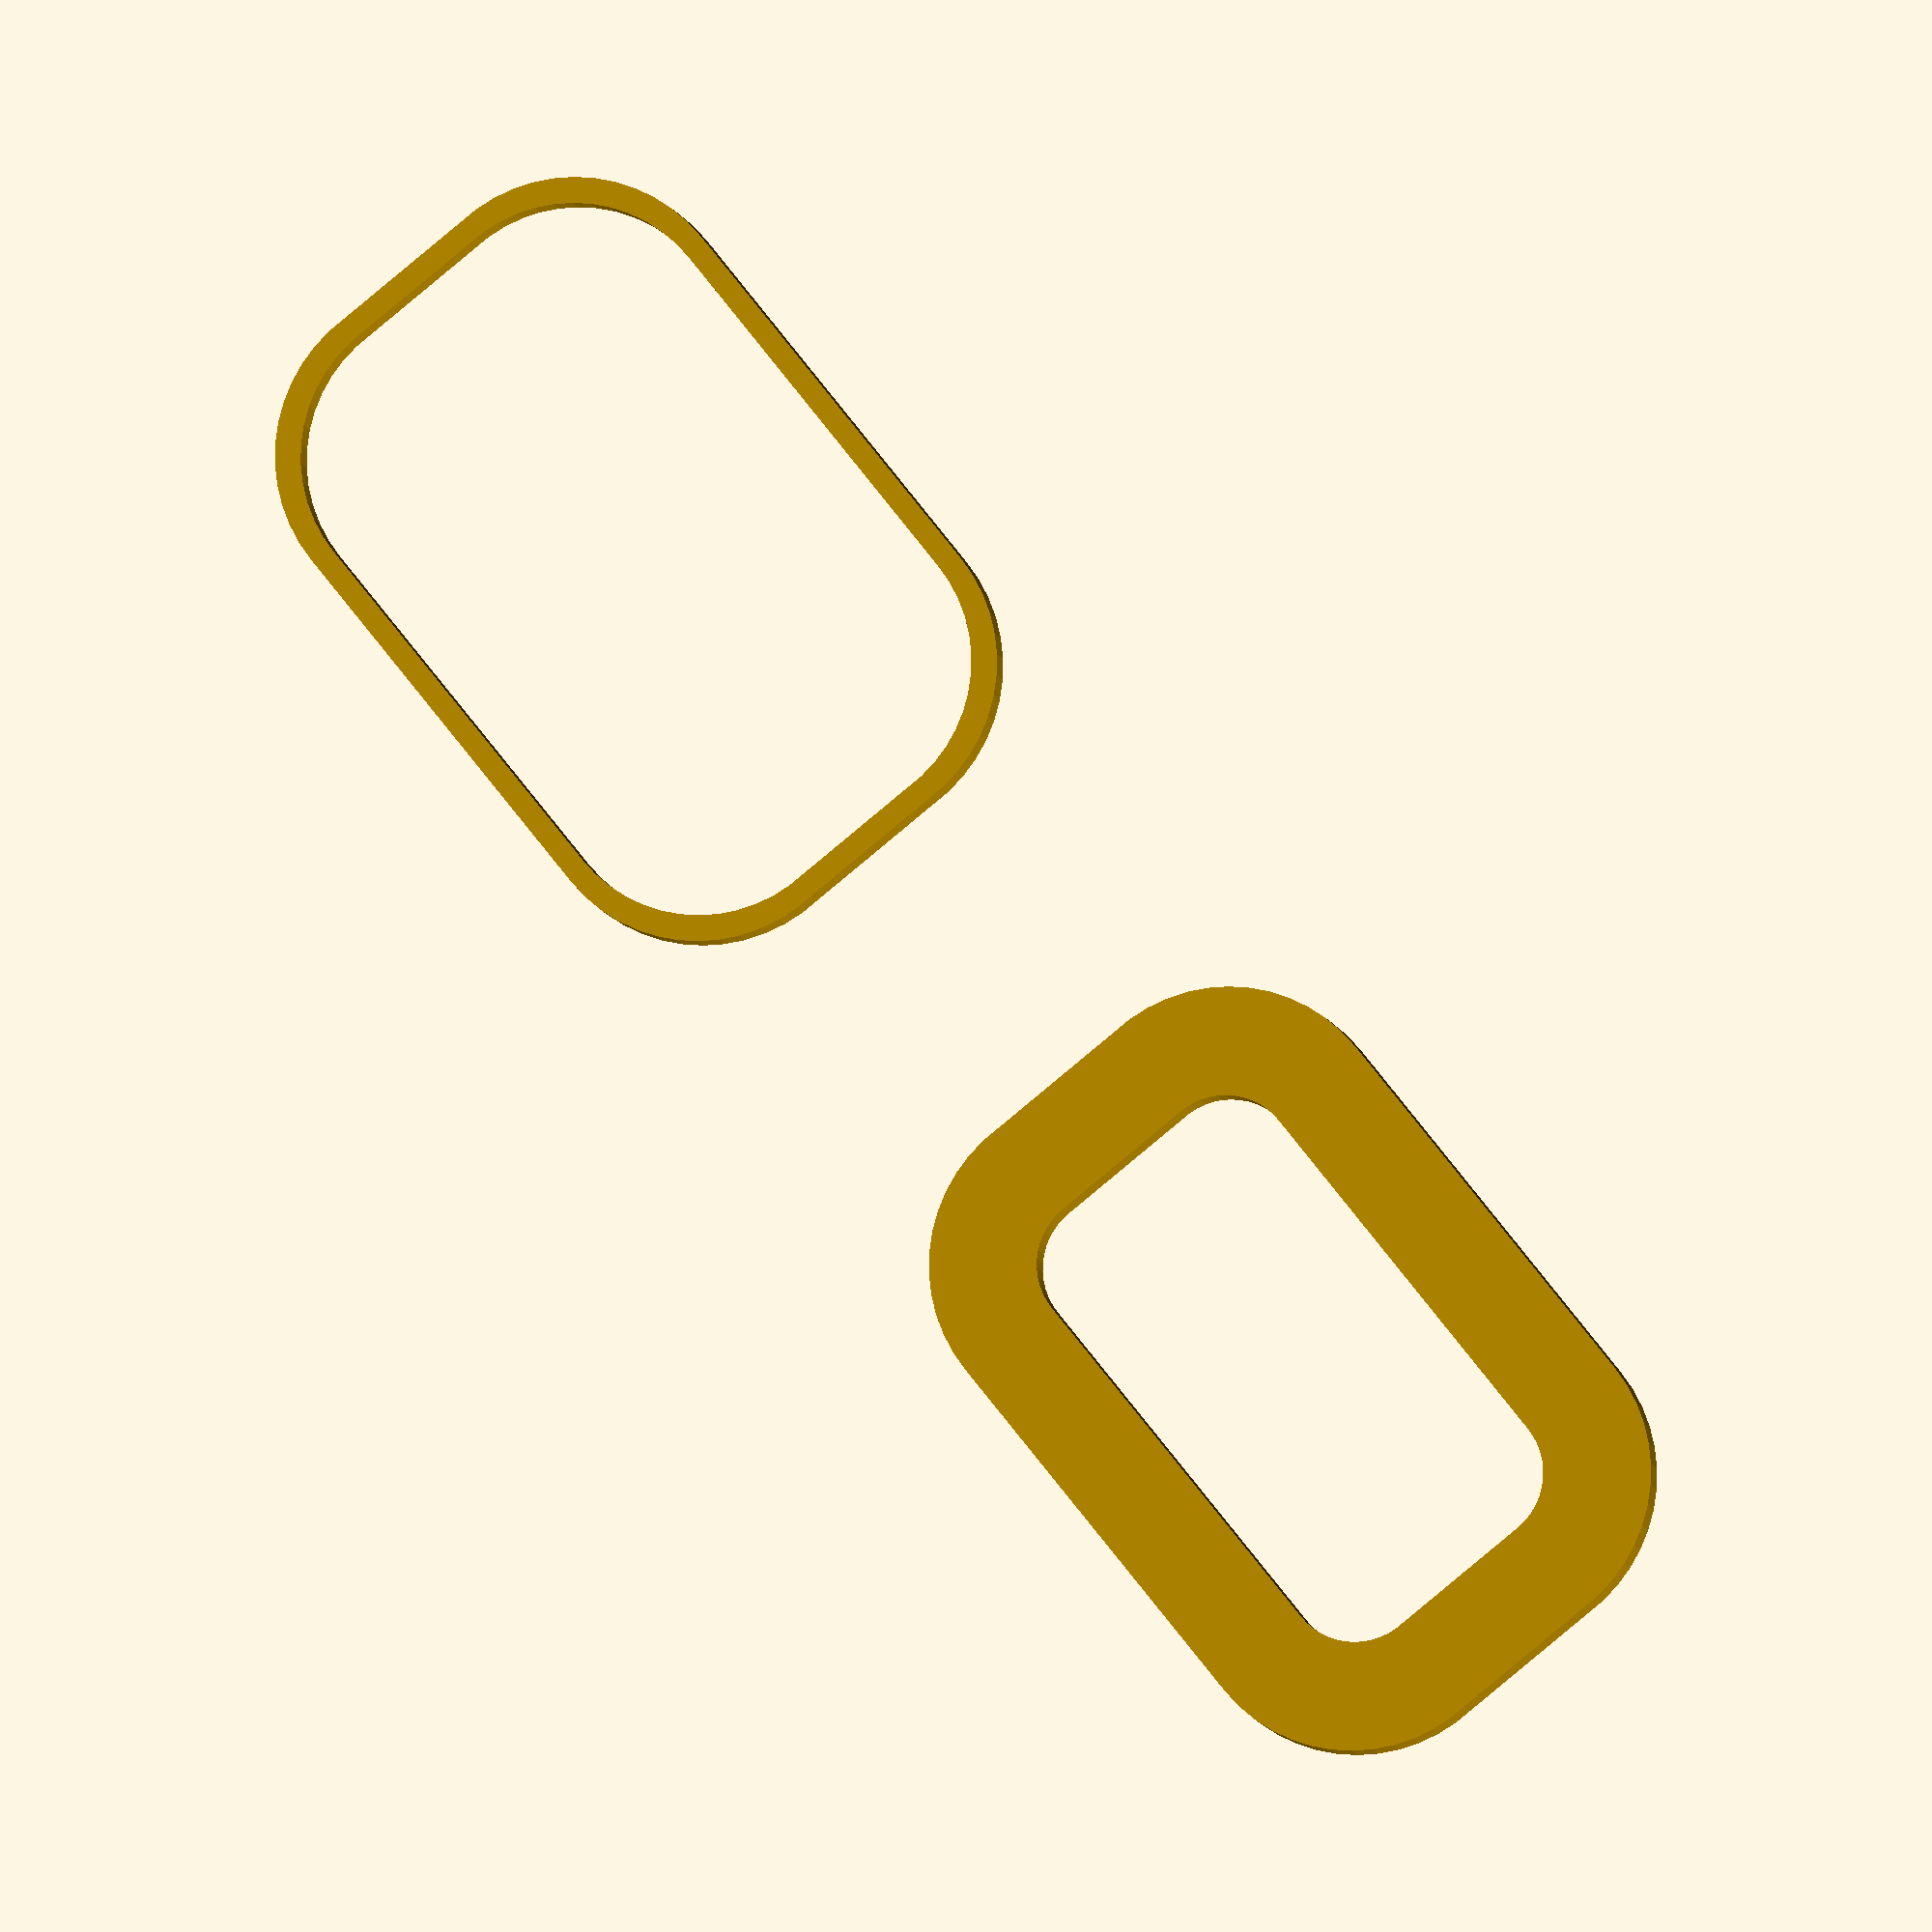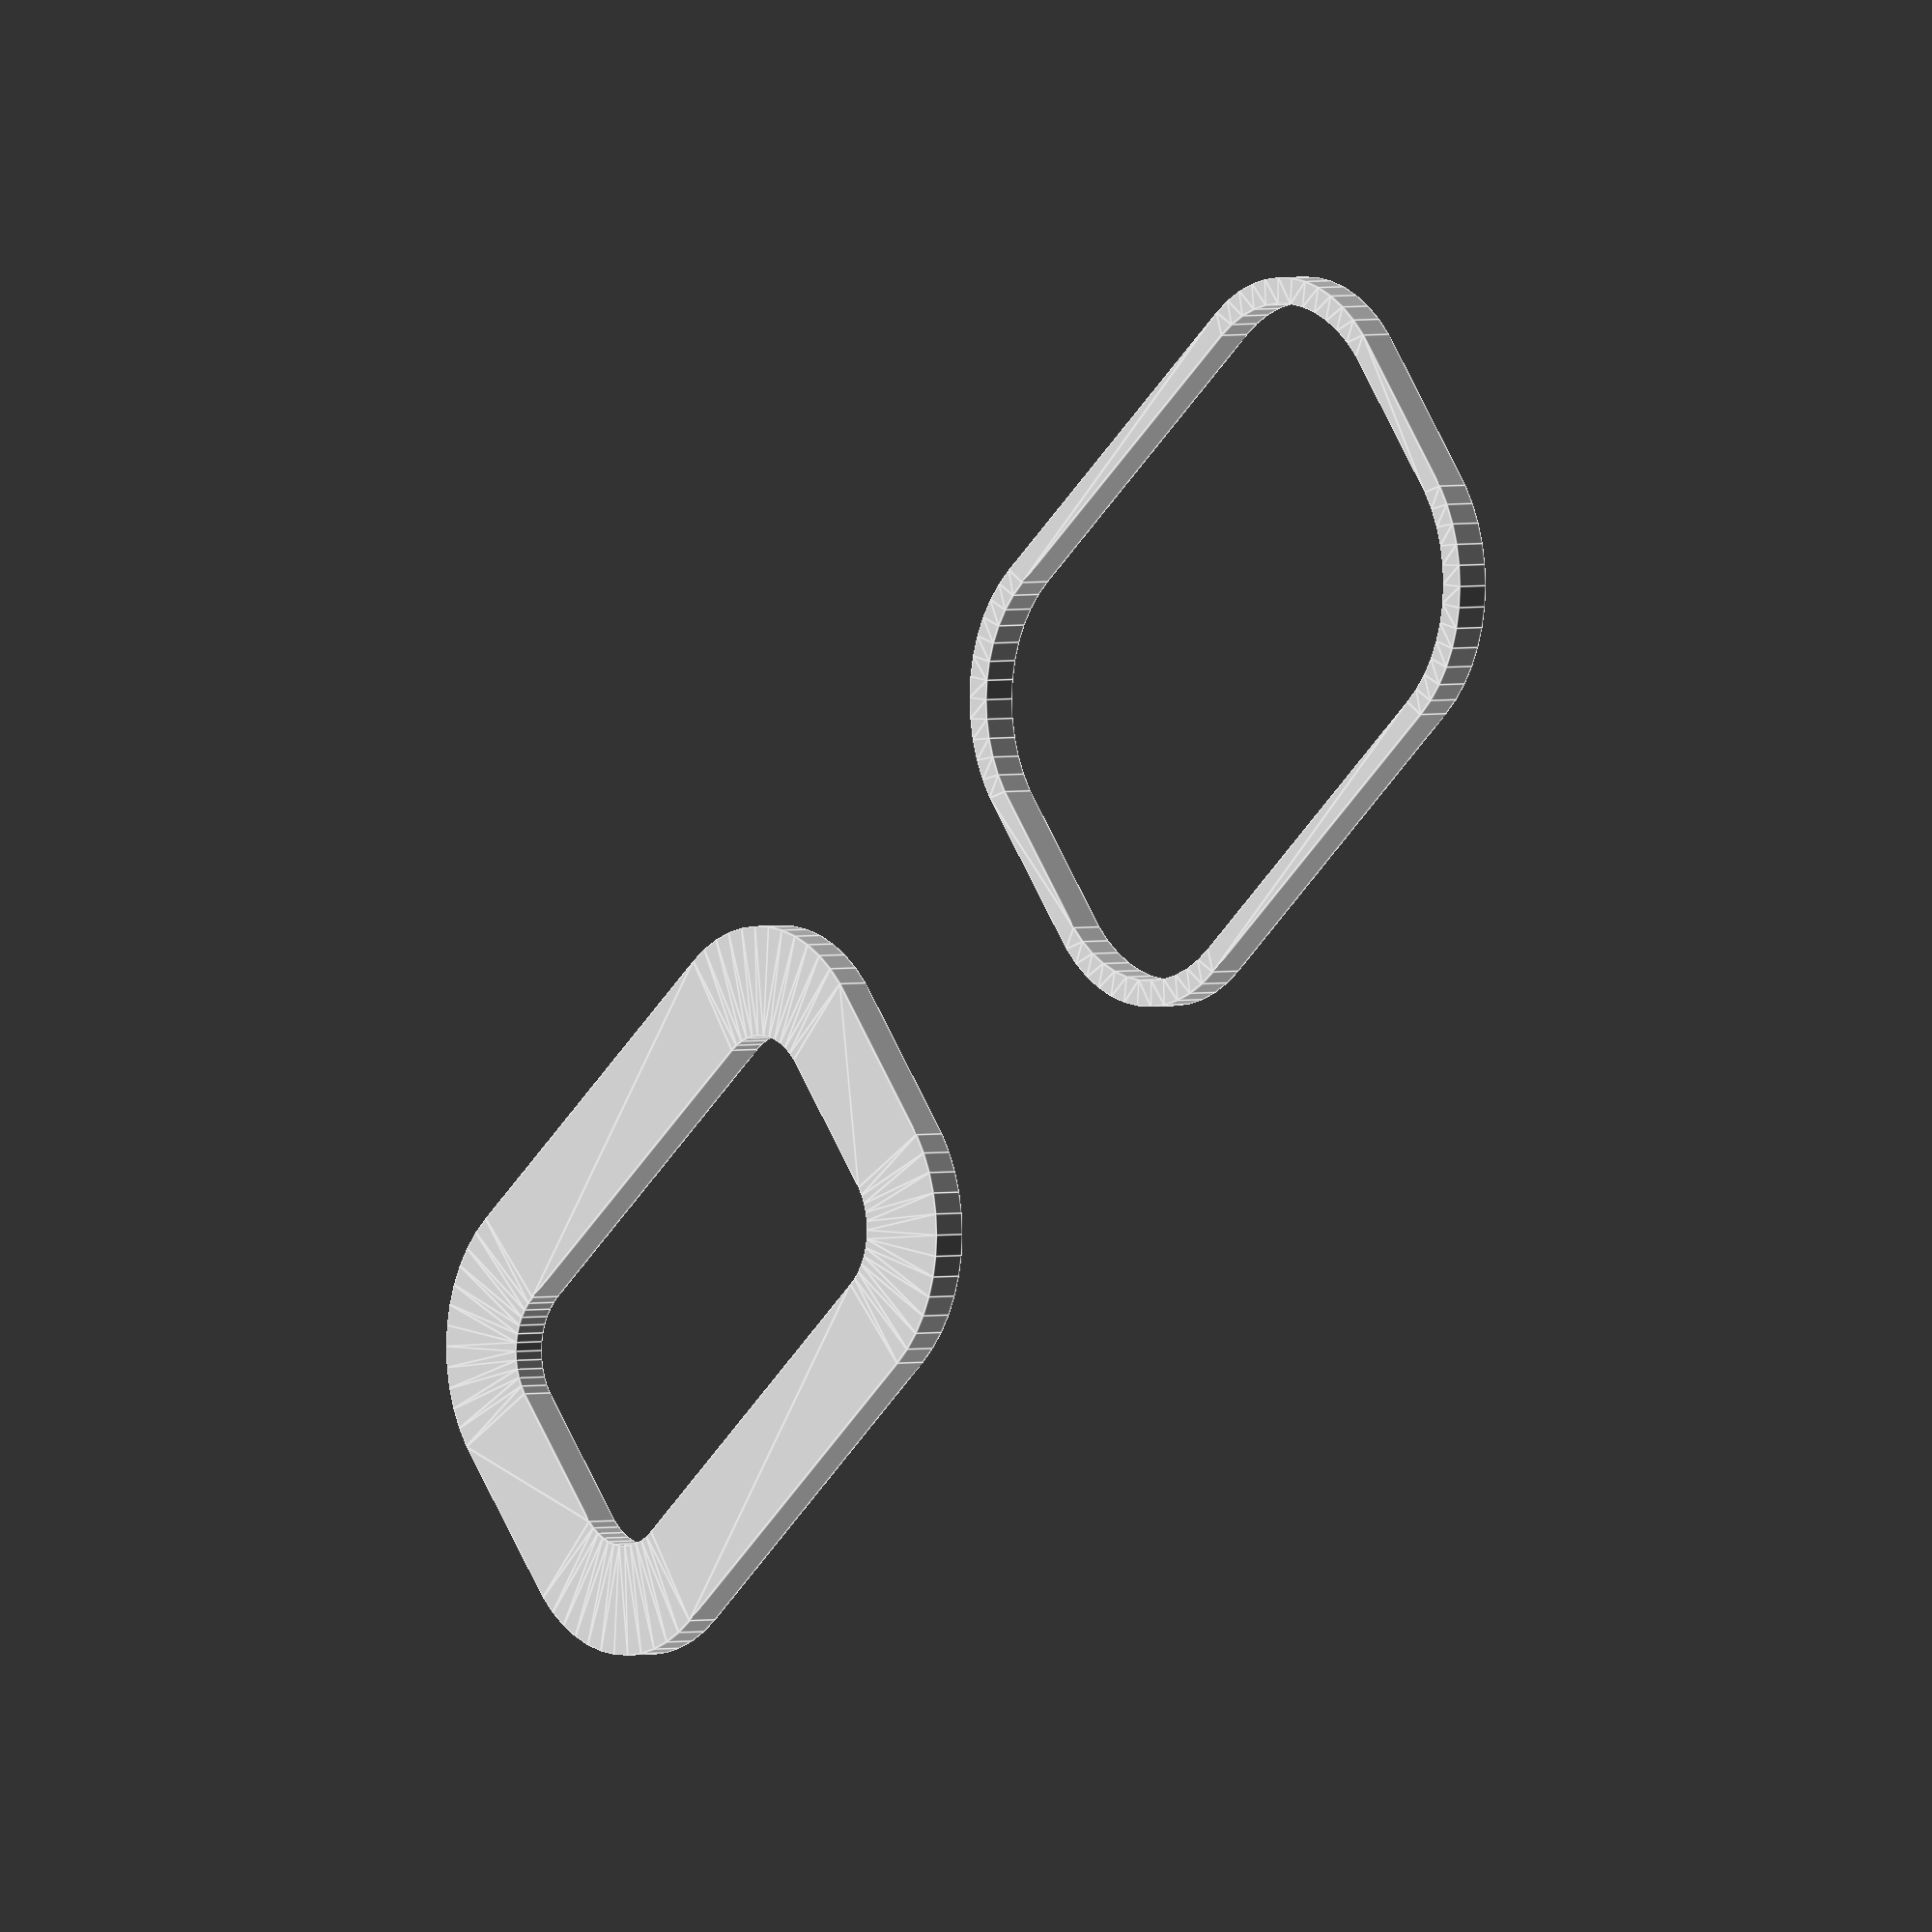
<openscad>
$fn = 50;


union() {
	translate(v = [0, 0.0000000000, 0]) {
		projection() {
			intersection() {
				translate(v = [-500, -500, -4.5000000000]) {
					cube(size = [1000, 1000, 0.1000000000]);
				}
				difference() {
					union() {
						hull() {
							translate(v = [-2.5000000000, 6.2500000000, 0]) {
								cylinder(h = 12, r = 5);
							}
							translate(v = [2.5000000000, 6.2500000000, 0]) {
								cylinder(h = 12, r = 5);
							}
							translate(v = [-2.5000000000, -6.2500000000, 0]) {
								cylinder(h = 12, r = 5);
							}
							translate(v = [2.5000000000, -6.2500000000, 0]) {
								cylinder(h = 12, r = 5);
							}
						}
					}
					union() {
						translate(v = [0.0000000000, -3.7500000000, 1]) {
							rotate(a = [0, 0, 0]) {
								difference() {
									union() {
										cylinder(h = 3, r = 2.9000000000);
										translate(v = [0, 0, -10.0000000000]) {
											cylinder(h = 10, r = 1.5000000000);
										}
										translate(v = [0, 0, -10.0000000000]) {
											cylinder(h = 10, r = 1.8000000000);
										}
										translate(v = [0, 0, -10.0000000000]) {
											cylinder(h = 10, r = 1.5000000000);
										}
									}
									union();
								}
							}
						}
						translate(v = [0.0000000000, -3.7500000000, 1]) {
							rotate(a = [0, 0, 0]) {
								difference() {
									union() {
										cylinder(h = 3, r = 2.9000000000);
										translate(v = [0, 0, -10.0000000000]) {
											cylinder(h = 10, r = 1.5000000000);
										}
										translate(v = [0, 0, -10.0000000000]) {
											cylinder(h = 10, r = 1.8000000000);
										}
										translate(v = [0, 0, -10.0000000000]) {
											cylinder(h = 10, r = 1.5000000000);
										}
									}
									union();
								}
							}
						}
						translate(v = [0.0000000000, 3.7500000000, 1]) {
							rotate(a = [0, 0, 0]) {
								difference() {
									union() {
										cylinder(h = 3, r = 2.9000000000);
										translate(v = [0, 0, -10.0000000000]) {
											cylinder(h = 10, r = 1.5000000000);
										}
										translate(v = [0, 0, -10.0000000000]) {
											cylinder(h = 10, r = 1.8000000000);
										}
										translate(v = [0, 0, -10.0000000000]) {
											cylinder(h = 10, r = 1.5000000000);
										}
									}
									union();
								}
							}
						}
						translate(v = [0.0000000000, 3.7500000000, 1]) {
							rotate(a = [0, 0, 0]) {
								difference() {
									union() {
										cylinder(h = 3, r = 2.9000000000);
										translate(v = [0, 0, -10.0000000000]) {
											cylinder(h = 10, r = 1.5000000000);
										}
										translate(v = [0, 0, -10.0000000000]) {
											cylinder(h = 10, r = 1.8000000000);
										}
										translate(v = [0, 0, -10.0000000000]) {
											cylinder(h = 10, r = 1.5000000000);
										}
									}
									union();
								}
							}
						}
						translate(v = [0, 0, 1]) {
							hull() {
								union() {
									translate(v = [-2.2500000000, 6.0000000000, 4.7500000000]) {
										cylinder(h = 22.5000000000, r = 4.7500000000);
									}
									translate(v = [-2.2500000000, 6.0000000000, 4.7500000000]) {
										sphere(r = 4.7500000000);
									}
									translate(v = [-2.2500000000, 6.0000000000, 27.2500000000]) {
										sphere(r = 4.7500000000);
									}
								}
								union() {
									translate(v = [2.2500000000, 6.0000000000, 4.7500000000]) {
										cylinder(h = 22.5000000000, r = 4.7500000000);
									}
									translate(v = [2.2500000000, 6.0000000000, 4.7500000000]) {
										sphere(r = 4.7500000000);
									}
									translate(v = [2.2500000000, 6.0000000000, 27.2500000000]) {
										sphere(r = 4.7500000000);
									}
								}
								union() {
									translate(v = [-2.2500000000, -6.0000000000, 4.7500000000]) {
										cylinder(h = 22.5000000000, r = 4.7500000000);
									}
									translate(v = [-2.2500000000, -6.0000000000, 4.7500000000]) {
										sphere(r = 4.7500000000);
									}
									translate(v = [-2.2500000000, -6.0000000000, 27.2500000000]) {
										sphere(r = 4.7500000000);
									}
								}
								union() {
									translate(v = [2.2500000000, -6.0000000000, 4.7500000000]) {
										cylinder(h = 22.5000000000, r = 4.7500000000);
									}
									translate(v = [2.2500000000, -6.0000000000, 4.7500000000]) {
										sphere(r = 4.7500000000);
									}
									translate(v = [2.2500000000, -6.0000000000, 27.2500000000]) {
										sphere(r = 4.7500000000);
									}
								}
							}
						}
					}
				}
			}
		}
	}
	translate(v = [0, 31.5000000000, 0]) {
		projection() {
			intersection() {
				translate(v = [-500, -500, -1.5000000000]) {
					cube(size = [1000, 1000, 0.1000000000]);
				}
				difference() {
					union() {
						hull() {
							translate(v = [-2.5000000000, 6.2500000000, 0]) {
								cylinder(h = 12, r = 5);
							}
							translate(v = [2.5000000000, 6.2500000000, 0]) {
								cylinder(h = 12, r = 5);
							}
							translate(v = [-2.5000000000, -6.2500000000, 0]) {
								cylinder(h = 12, r = 5);
							}
							translate(v = [2.5000000000, -6.2500000000, 0]) {
								cylinder(h = 12, r = 5);
							}
						}
					}
					union() {
						translate(v = [0.0000000000, -3.7500000000, 1]) {
							rotate(a = [0, 0, 0]) {
								difference() {
									union() {
										cylinder(h = 3, r = 2.9000000000);
										translate(v = [0, 0, -10.0000000000]) {
											cylinder(h = 10, r = 1.5000000000);
										}
										translate(v = [0, 0, -10.0000000000]) {
											cylinder(h = 10, r = 1.8000000000);
										}
										translate(v = [0, 0, -10.0000000000]) {
											cylinder(h = 10, r = 1.5000000000);
										}
									}
									union();
								}
							}
						}
						translate(v = [0.0000000000, -3.7500000000, 1]) {
							rotate(a = [0, 0, 0]) {
								difference() {
									union() {
										cylinder(h = 3, r = 2.9000000000);
										translate(v = [0, 0, -10.0000000000]) {
											cylinder(h = 10, r = 1.5000000000);
										}
										translate(v = [0, 0, -10.0000000000]) {
											cylinder(h = 10, r = 1.8000000000);
										}
										translate(v = [0, 0, -10.0000000000]) {
											cylinder(h = 10, r = 1.5000000000);
										}
									}
									union();
								}
							}
						}
						translate(v = [0.0000000000, 3.7500000000, 1]) {
							rotate(a = [0, 0, 0]) {
								difference() {
									union() {
										cylinder(h = 3, r = 2.9000000000);
										translate(v = [0, 0, -10.0000000000]) {
											cylinder(h = 10, r = 1.5000000000);
										}
										translate(v = [0, 0, -10.0000000000]) {
											cylinder(h = 10, r = 1.8000000000);
										}
										translate(v = [0, 0, -10.0000000000]) {
											cylinder(h = 10, r = 1.5000000000);
										}
									}
									union();
								}
							}
						}
						translate(v = [0.0000000000, 3.7500000000, 1]) {
							rotate(a = [0, 0, 0]) {
								difference() {
									union() {
										cylinder(h = 3, r = 2.9000000000);
										translate(v = [0, 0, -10.0000000000]) {
											cylinder(h = 10, r = 1.5000000000);
										}
										translate(v = [0, 0, -10.0000000000]) {
											cylinder(h = 10, r = 1.8000000000);
										}
										translate(v = [0, 0, -10.0000000000]) {
											cylinder(h = 10, r = 1.5000000000);
										}
									}
									union();
								}
							}
						}
						translate(v = [0, 0, 1]) {
							hull() {
								union() {
									translate(v = [-2.2500000000, 6.0000000000, 4.7500000000]) {
										cylinder(h = 22.5000000000, r = 4.7500000000);
									}
									translate(v = [-2.2500000000, 6.0000000000, 4.7500000000]) {
										sphere(r = 4.7500000000);
									}
									translate(v = [-2.2500000000, 6.0000000000, 27.2500000000]) {
										sphere(r = 4.7500000000);
									}
								}
								union() {
									translate(v = [2.2500000000, 6.0000000000, 4.7500000000]) {
										cylinder(h = 22.5000000000, r = 4.7500000000);
									}
									translate(v = [2.2500000000, 6.0000000000, 4.7500000000]) {
										sphere(r = 4.7500000000);
									}
									translate(v = [2.2500000000, 6.0000000000, 27.2500000000]) {
										sphere(r = 4.7500000000);
									}
								}
								union() {
									translate(v = [-2.2500000000, -6.0000000000, 4.7500000000]) {
										cylinder(h = 22.5000000000, r = 4.7500000000);
									}
									translate(v = [-2.2500000000, -6.0000000000, 4.7500000000]) {
										sphere(r = 4.7500000000);
									}
									translate(v = [-2.2500000000, -6.0000000000, 27.2500000000]) {
										sphere(r = 4.7500000000);
									}
								}
								union() {
									translate(v = [2.2500000000, -6.0000000000, 4.7500000000]) {
										cylinder(h = 22.5000000000, r = 4.7500000000);
									}
									translate(v = [2.2500000000, -6.0000000000, 4.7500000000]) {
										sphere(r = 4.7500000000);
									}
									translate(v = [2.2500000000, -6.0000000000, 27.2500000000]) {
										sphere(r = 4.7500000000);
									}
								}
							}
						}
					}
				}
			}
		}
	}
	translate(v = [0, 63.0000000000, 0]) {
		projection() {
			intersection() {
				translate(v = [-500, -500, 1.5000000000]) {
					cube(size = [1000, 1000, 0.1000000000]);
				}
				difference() {
					union() {
						hull() {
							translate(v = [-2.5000000000, 6.2500000000, 0]) {
								cylinder(h = 12, r = 5);
							}
							translate(v = [2.5000000000, 6.2500000000, 0]) {
								cylinder(h = 12, r = 5);
							}
							translate(v = [-2.5000000000, -6.2500000000, 0]) {
								cylinder(h = 12, r = 5);
							}
							translate(v = [2.5000000000, -6.2500000000, 0]) {
								cylinder(h = 12, r = 5);
							}
						}
					}
					union() {
						translate(v = [0.0000000000, -3.7500000000, 1]) {
							rotate(a = [0, 0, 0]) {
								difference() {
									union() {
										cylinder(h = 3, r = 2.9000000000);
										translate(v = [0, 0, -10.0000000000]) {
											cylinder(h = 10, r = 1.5000000000);
										}
										translate(v = [0, 0, -10.0000000000]) {
											cylinder(h = 10, r = 1.8000000000);
										}
										translate(v = [0, 0, -10.0000000000]) {
											cylinder(h = 10, r = 1.5000000000);
										}
									}
									union();
								}
							}
						}
						translate(v = [0.0000000000, -3.7500000000, 1]) {
							rotate(a = [0, 0, 0]) {
								difference() {
									union() {
										cylinder(h = 3, r = 2.9000000000);
										translate(v = [0, 0, -10.0000000000]) {
											cylinder(h = 10, r = 1.5000000000);
										}
										translate(v = [0, 0, -10.0000000000]) {
											cylinder(h = 10, r = 1.8000000000);
										}
										translate(v = [0, 0, -10.0000000000]) {
											cylinder(h = 10, r = 1.5000000000);
										}
									}
									union();
								}
							}
						}
						translate(v = [0.0000000000, 3.7500000000, 1]) {
							rotate(a = [0, 0, 0]) {
								difference() {
									union() {
										cylinder(h = 3, r = 2.9000000000);
										translate(v = [0, 0, -10.0000000000]) {
											cylinder(h = 10, r = 1.5000000000);
										}
										translate(v = [0, 0, -10.0000000000]) {
											cylinder(h = 10, r = 1.8000000000);
										}
										translate(v = [0, 0, -10.0000000000]) {
											cylinder(h = 10, r = 1.5000000000);
										}
									}
									union();
								}
							}
						}
						translate(v = [0.0000000000, 3.7500000000, 1]) {
							rotate(a = [0, 0, 0]) {
								difference() {
									union() {
										cylinder(h = 3, r = 2.9000000000);
										translate(v = [0, 0, -10.0000000000]) {
											cylinder(h = 10, r = 1.5000000000);
										}
										translate(v = [0, 0, -10.0000000000]) {
											cylinder(h = 10, r = 1.8000000000);
										}
										translate(v = [0, 0, -10.0000000000]) {
											cylinder(h = 10, r = 1.5000000000);
										}
									}
									union();
								}
							}
						}
						translate(v = [0, 0, 1]) {
							hull() {
								union() {
									translate(v = [-2.2500000000, 6.0000000000, 4.7500000000]) {
										cylinder(h = 22.5000000000, r = 4.7500000000);
									}
									translate(v = [-2.2500000000, 6.0000000000, 4.7500000000]) {
										sphere(r = 4.7500000000);
									}
									translate(v = [-2.2500000000, 6.0000000000, 27.2500000000]) {
										sphere(r = 4.7500000000);
									}
								}
								union() {
									translate(v = [2.2500000000, 6.0000000000, 4.7500000000]) {
										cylinder(h = 22.5000000000, r = 4.7500000000);
									}
									translate(v = [2.2500000000, 6.0000000000, 4.7500000000]) {
										sphere(r = 4.7500000000);
									}
									translate(v = [2.2500000000, 6.0000000000, 27.2500000000]) {
										sphere(r = 4.7500000000);
									}
								}
								union() {
									translate(v = [-2.2500000000, -6.0000000000, 4.7500000000]) {
										cylinder(h = 22.5000000000, r = 4.7500000000);
									}
									translate(v = [-2.2500000000, -6.0000000000, 4.7500000000]) {
										sphere(r = 4.7500000000);
									}
									translate(v = [-2.2500000000, -6.0000000000, 27.2500000000]) {
										sphere(r = 4.7500000000);
									}
								}
								union() {
									translate(v = [2.2500000000, -6.0000000000, 4.7500000000]) {
										cylinder(h = 22.5000000000, r = 4.7500000000);
									}
									translate(v = [2.2500000000, -6.0000000000, 4.7500000000]) {
										sphere(r = 4.7500000000);
									}
									translate(v = [2.2500000000, -6.0000000000, 27.2500000000]) {
										sphere(r = 4.7500000000);
									}
								}
							}
						}
					}
				}
			}
		}
	}
	translate(v = [0, 94.5000000000, 0]) {
		projection() {
			intersection() {
				translate(v = [-500, -500, 4.5000000000]) {
					cube(size = [1000, 1000, 0.1000000000]);
				}
				difference() {
					union() {
						hull() {
							translate(v = [-2.5000000000, 6.2500000000, 0]) {
								cylinder(h = 12, r = 5);
							}
							translate(v = [2.5000000000, 6.2500000000, 0]) {
								cylinder(h = 12, r = 5);
							}
							translate(v = [-2.5000000000, -6.2500000000, 0]) {
								cylinder(h = 12, r = 5);
							}
							translate(v = [2.5000000000, -6.2500000000, 0]) {
								cylinder(h = 12, r = 5);
							}
						}
					}
					union() {
						translate(v = [0.0000000000, -3.7500000000, 1]) {
							rotate(a = [0, 0, 0]) {
								difference() {
									union() {
										cylinder(h = 3, r = 2.9000000000);
										translate(v = [0, 0, -10.0000000000]) {
											cylinder(h = 10, r = 1.5000000000);
										}
										translate(v = [0, 0, -10.0000000000]) {
											cylinder(h = 10, r = 1.8000000000);
										}
										translate(v = [0, 0, -10.0000000000]) {
											cylinder(h = 10, r = 1.5000000000);
										}
									}
									union();
								}
							}
						}
						translate(v = [0.0000000000, -3.7500000000, 1]) {
							rotate(a = [0, 0, 0]) {
								difference() {
									union() {
										cylinder(h = 3, r = 2.9000000000);
										translate(v = [0, 0, -10.0000000000]) {
											cylinder(h = 10, r = 1.5000000000);
										}
										translate(v = [0, 0, -10.0000000000]) {
											cylinder(h = 10, r = 1.8000000000);
										}
										translate(v = [0, 0, -10.0000000000]) {
											cylinder(h = 10, r = 1.5000000000);
										}
									}
									union();
								}
							}
						}
						translate(v = [0.0000000000, 3.7500000000, 1]) {
							rotate(a = [0, 0, 0]) {
								difference() {
									union() {
										cylinder(h = 3, r = 2.9000000000);
										translate(v = [0, 0, -10.0000000000]) {
											cylinder(h = 10, r = 1.5000000000);
										}
										translate(v = [0, 0, -10.0000000000]) {
											cylinder(h = 10, r = 1.8000000000);
										}
										translate(v = [0, 0, -10.0000000000]) {
											cylinder(h = 10, r = 1.5000000000);
										}
									}
									union();
								}
							}
						}
						translate(v = [0.0000000000, 3.7500000000, 1]) {
							rotate(a = [0, 0, 0]) {
								difference() {
									union() {
										cylinder(h = 3, r = 2.9000000000);
										translate(v = [0, 0, -10.0000000000]) {
											cylinder(h = 10, r = 1.5000000000);
										}
										translate(v = [0, 0, -10.0000000000]) {
											cylinder(h = 10, r = 1.8000000000);
										}
										translate(v = [0, 0, -10.0000000000]) {
											cylinder(h = 10, r = 1.5000000000);
										}
									}
									union();
								}
							}
						}
						translate(v = [0, 0, 1]) {
							hull() {
								union() {
									translate(v = [-2.2500000000, 6.0000000000, 4.7500000000]) {
										cylinder(h = 22.5000000000, r = 4.7500000000);
									}
									translate(v = [-2.2500000000, 6.0000000000, 4.7500000000]) {
										sphere(r = 4.7500000000);
									}
									translate(v = [-2.2500000000, 6.0000000000, 27.2500000000]) {
										sphere(r = 4.7500000000);
									}
								}
								union() {
									translate(v = [2.2500000000, 6.0000000000, 4.7500000000]) {
										cylinder(h = 22.5000000000, r = 4.7500000000);
									}
									translate(v = [2.2500000000, 6.0000000000, 4.7500000000]) {
										sphere(r = 4.7500000000);
									}
									translate(v = [2.2500000000, 6.0000000000, 27.2500000000]) {
										sphere(r = 4.7500000000);
									}
								}
								union() {
									translate(v = [-2.2500000000, -6.0000000000, 4.7500000000]) {
										cylinder(h = 22.5000000000, r = 4.7500000000);
									}
									translate(v = [-2.2500000000, -6.0000000000, 4.7500000000]) {
										sphere(r = 4.7500000000);
									}
									translate(v = [-2.2500000000, -6.0000000000, 27.2500000000]) {
										sphere(r = 4.7500000000);
									}
								}
								union() {
									translate(v = [2.2500000000, -6.0000000000, 4.7500000000]) {
										cylinder(h = 22.5000000000, r = 4.7500000000);
									}
									translate(v = [2.2500000000, -6.0000000000, 4.7500000000]) {
										sphere(r = 4.7500000000);
									}
									translate(v = [2.2500000000, -6.0000000000, 27.2500000000]) {
										sphere(r = 4.7500000000);
									}
								}
							}
						}
					}
				}
			}
		}
	}
}
</openscad>
<views>
elev=187.6 azim=218.6 roll=349.7 proj=o view=solid
elev=357.7 azim=50.7 roll=50.6 proj=o view=edges
</views>
